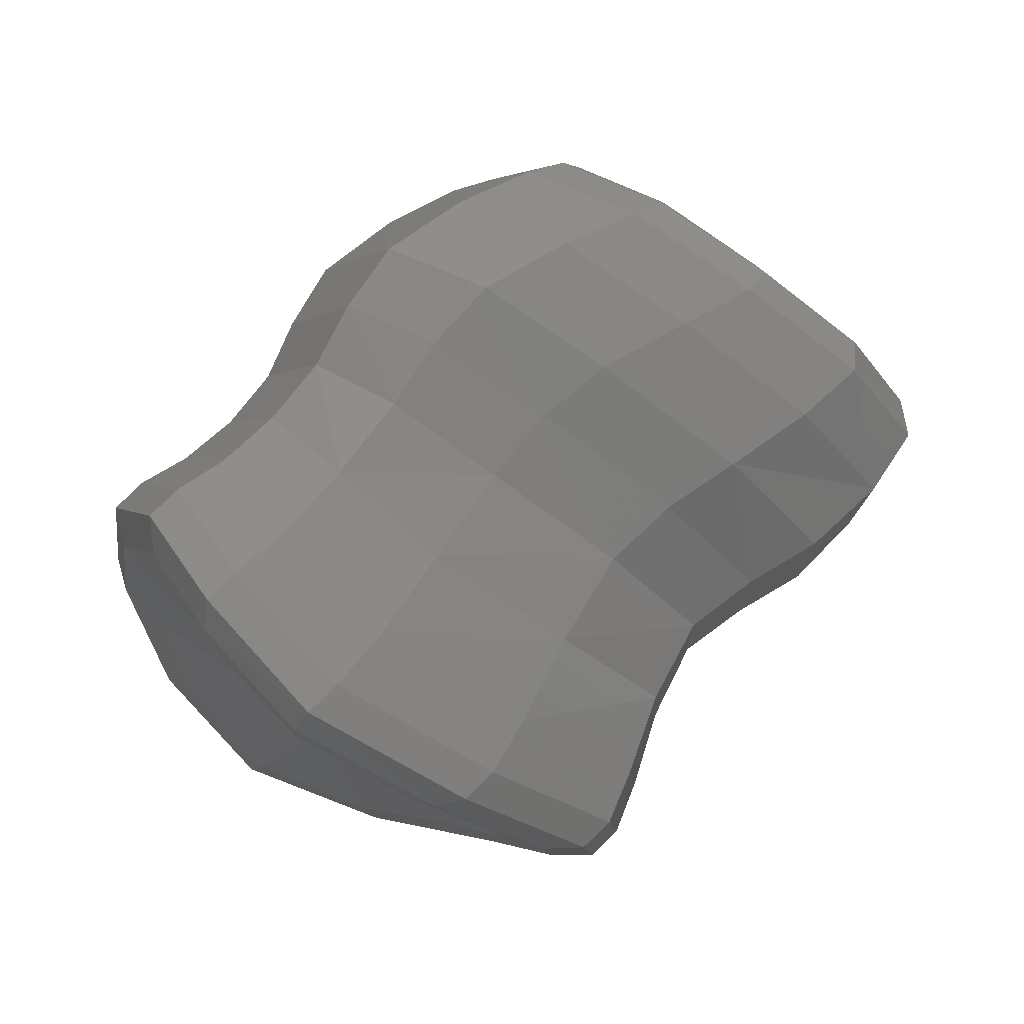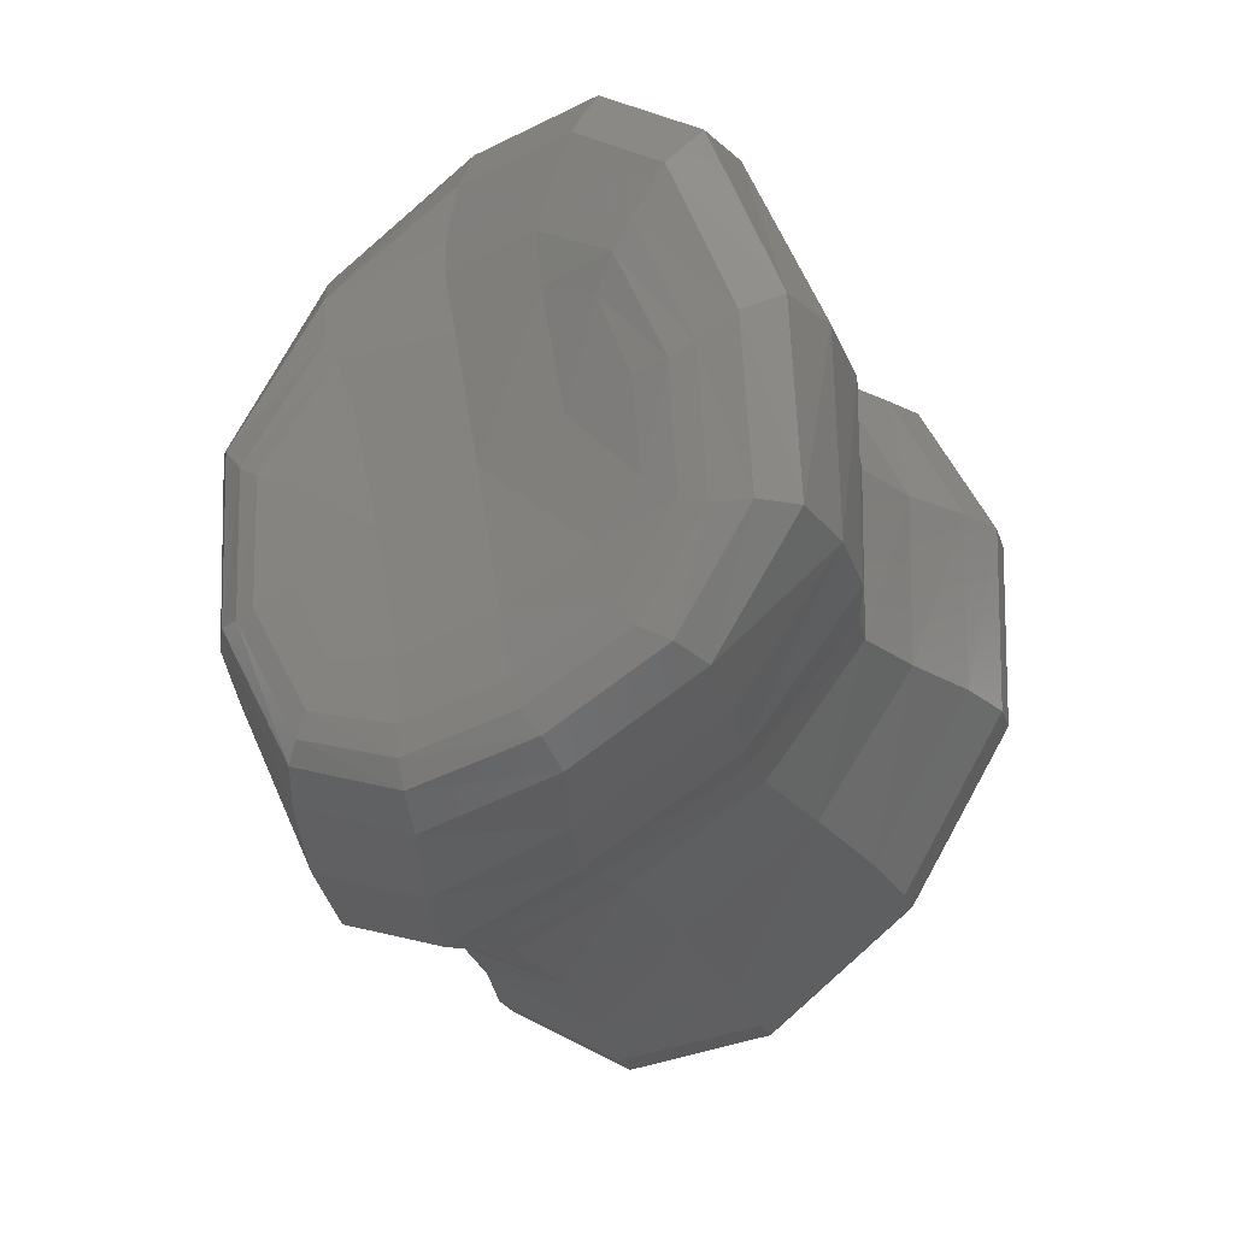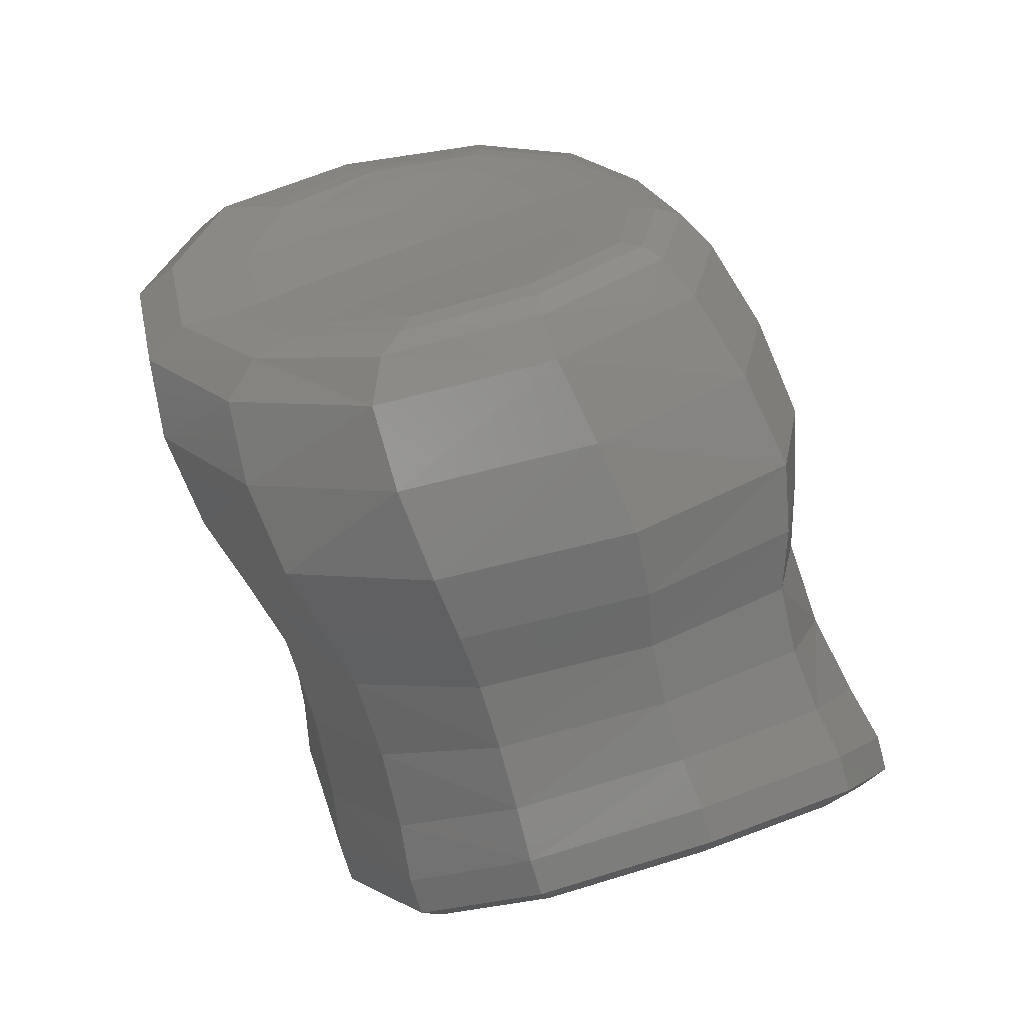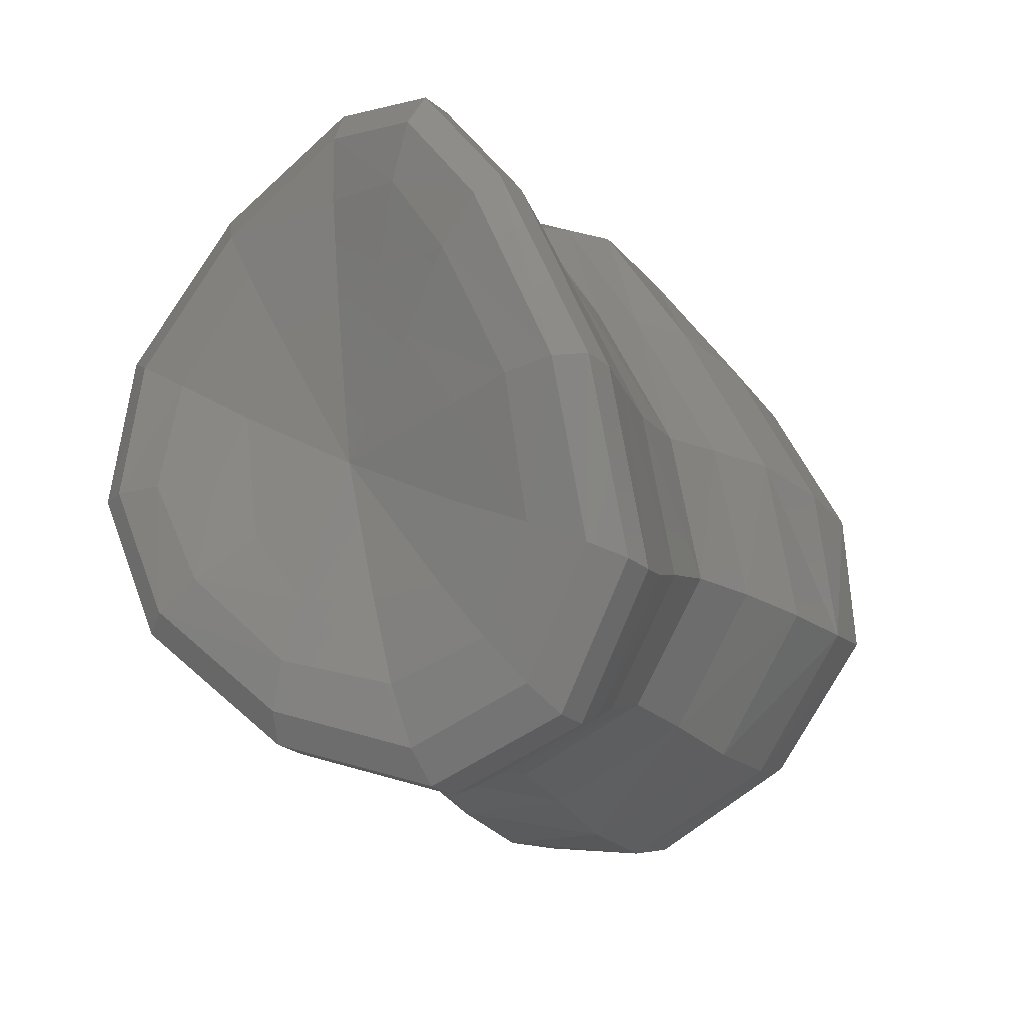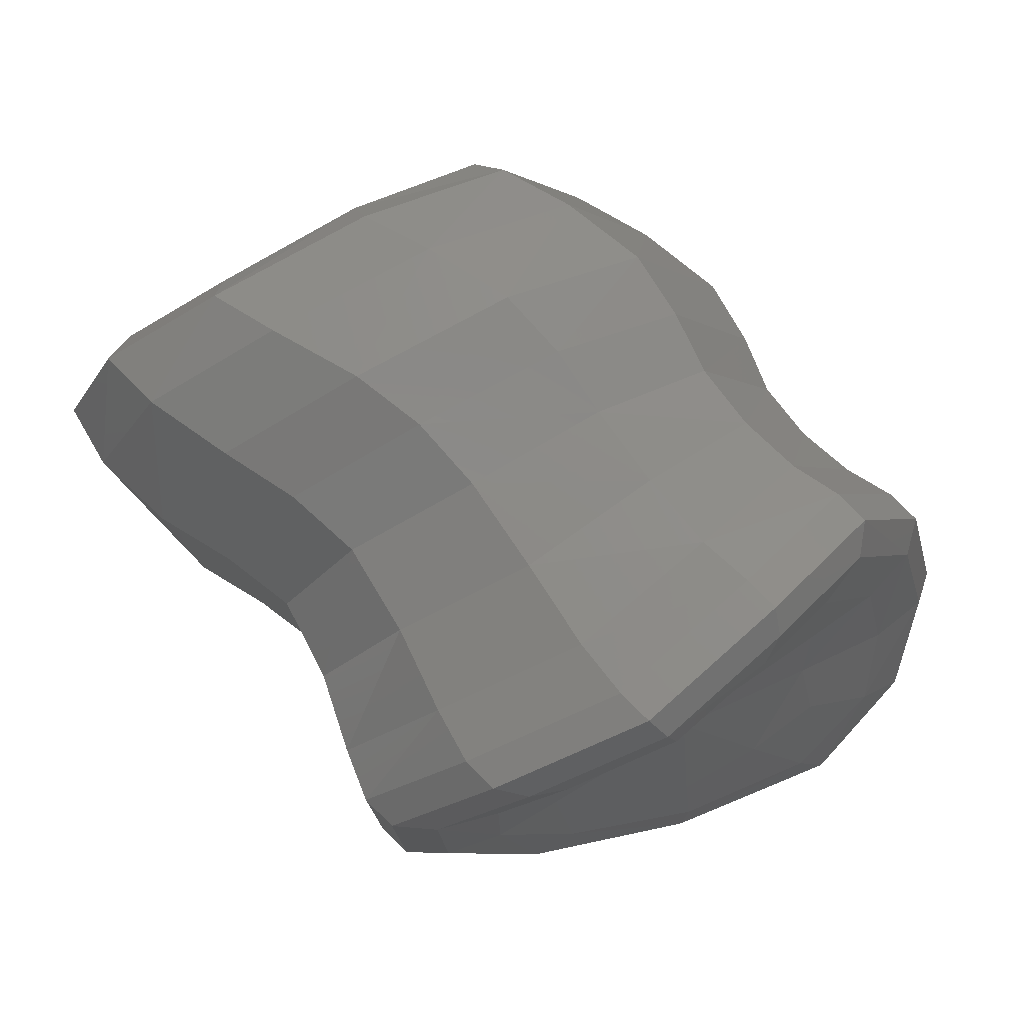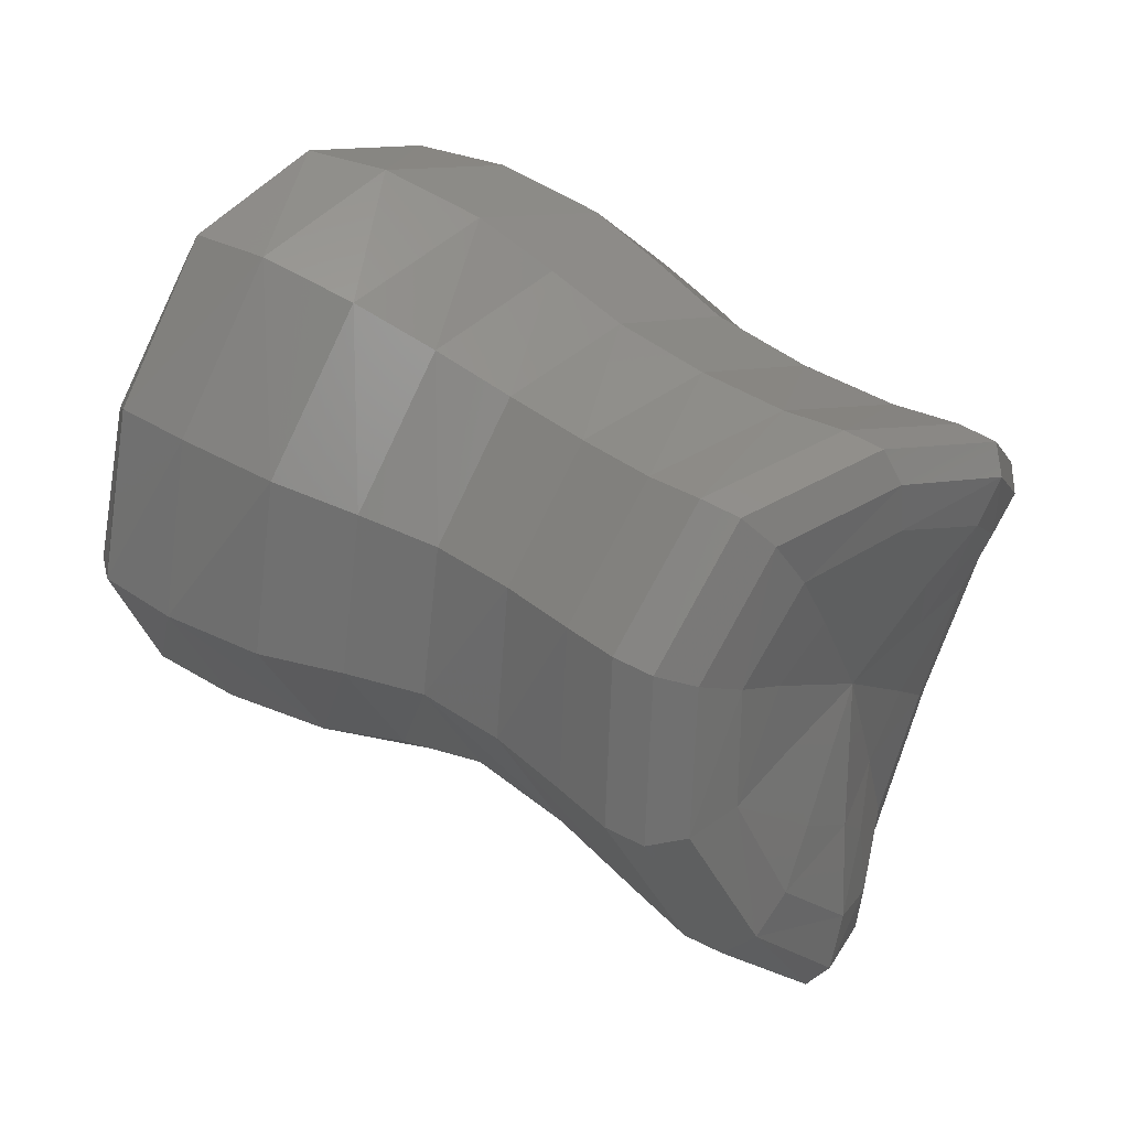
<metadata>
{"format":"stl","ext":"stl","renderer":"f3d","projection":"perspective","resolution":1024,"background":"white","views":[{"elev":-10.0,"azim":6.8,"up":"+Z"},{"elev":-7.0,"azim":60.5,"up":"+Y"},{"elev":56.5,"azim":-90.1,"up":"+Z"},{"elev":-74.9,"azim":-19.9,"up":"+Z"},{"elev":-9.1,"azim":-139.8,"up":"+Z"},{"elev":26.6,"azim":156.4,"up":"+Y"}]}
</metadata>
<code>
# stl→obj: 196 verts, 388 faces
v -292.2 -253.9 -657.4
v -286.7 -255.2 -660.1
v -287.9 -252.1 -660.2
v -291.3 -256.9 -657.1
v -291.3 -258.4 -657
v -286.3 -256.5 -660.3
v -295.8 -256.1 -654.7
v -296.3 -257.3 -654.4
v -295.4 -253.8 -655.5
v -282.6 -252.3 -662.9
v -281.7 -253.2 -663.4
v -279.3 -248.2 -665.5
v -280.5 -247.9 -664.7
v -284 -249.6 -662.7
v -282.2 -246.8 -663.9
v -280.6 -241.2 -665.7
v -281.6 -241.7 -664.9
v -283.3 -242.3 -664.1
v -285.7 -238.3 -663.7
v -285.1 -236.4 -664.2
v -284.5 -235 -664.8
v -289.9 -234.6 -663
v -289.9 -232.9 -663.5
v -289 -237.5 -662.8
v -293.6 -238.8 -660.8
v -295 -235.8 -661
v -295.6 -234.1 -661.3
v -300.2 -238.2 -657.4
v -299.2 -239.4 -657.5
v -297.6 -241.9 -657.6
v -301.1 -244.8 -654.4
v -299.3 -245.4 -655.5
v -302.4 -244.3 -654.1
v -298 -250.1 -654.9
v -299.5 -251.2 -653.7
v -300.5 -251.6 -653.2
v -291.5 -259.8 -657.4
v -285.7 -257.7 -661.1
v -292.8 -261.6 -658.6
v -286.5 -259.1 -662.6
v -297.1 -258.5 -654.5
v -298.9 -260.2 -655.5
v -277.8 -248.2 -666.8
v -280.6 -254.9 -666.4
v -277.4 -248.3 -669
v -280.5 -253.9 -664.5
v -279.2 -239.9 -667
v -278.8 -239 -669.2
v -283.6 -232.7 -665.9
v -283.6 -230.9 -667.9
v -290.1 -227.9 -666.3
v -289.5 -230 -664.5
v -295.8 -231.3 -662
v -297.2 -229.4 -663.5
v -301.4 -236.1 -657.8
v -303.5 -234.7 -658.9
v -304.1 -243.3 -654.1
v -306.6 -242.9 -655
v -302 -251.9 -653.2
v -304.3 -252.6 -654
v -296.4 -264.3 -661
v -300.6 -266.3 -663.9
v -294.5 -263 -667.7
v -290.1 -261.3 -665
v -302.5 -262.9 -658
v -306.1 -265.2 -661.2
v -279.5 -249.4 -672.4
v -287.6 -257.8 -672.3
v -283.1 -250.6 -675.8
v -283.5 -256.4 -669.3
v -284.2 -241 -676.3
v -280.8 -239.6 -672.7
v -285.9 -231.3 -671.3
v -289.3 -233 -674.8
v -293.2 -228.5 -669.1
v -297 -230.5 -672.2
v -300.9 -230.2 -665.9
v -305.1 -232.5 -668.6
v -307.4 -235.7 -661.3
v -311.2 -237.8 -664.2
v -310.4 -244.2 -657.5
v -313.8 -246.1 -660.8
v -307.9 -254.7 -656.6
v -311.3 -256.8 -660
v -303.3 -266.4 -666.9
v -305.6 -266.4 -670.3
v -300.5 -263.3 -673.7
v -297.7 -263.1 -670.4
v -308.3 -265.5 -664.5
v -310.1 -265.3 -667.7
v -291.2 -258.1 -674.8
v -286.9 -251.4 -678.1
v -294.4 -258.6 -677.7
v -290.2 -252 -680.7
v -287.8 -242.5 -678.6
v -292.6 -235.1 -677.2
v -291 -243.7 -681.1
v -295.4 -237 -679.8
v -299.9 -233 -674.6
v -307.5 -234.9 -671.2
v -302.4 -235.1 -677.5
v -309.5 -237 -674.4
v -313.2 -239.8 -667.2
v -315.5 -247.4 -664.1
v -316.6 -248.5 -667.3
v -314.6 -241.5 -670.5
v -314.5 -257.9 -666.6
v -313.1 -257.6 -663.4
v -303.3 -265.6 -678.5
v -310.7 -270.3 -677.9
v -305.9 -268.3 -683.1
v -308.2 -268 -674.3
v -314.7 -267.6 -673.4
v -312.3 -266.2 -670.8
v -292.4 -252.8 -685
v -299 -262.1 -687.1
v -293.9 -253.7 -689.3
v -297 -260.2 -682.4
v -294.2 -244.8 -689.4
v -293 -244.4 -685.2
v -297.5 -238 -684
v -299 -238.4 -688.2
v -304.8 -236.5 -682
v -307 -237.1 -686.4
v -312.2 -238.5 -678.9
v -315 -239.4 -683.3
v -319.8 -243.8 -677.8
v -317 -242.8 -674.3
v -318.7 -249.5 -670.4
v -321.1 -250.5 -672.9
v -316.5 -258.7 -669.4
v -318.8 -259.7 -671.6
v -307.8 -270.2 -685.9
v -314.2 -272.6 -681.7
v -309.2 -270.7 -687.3
v -312.8 -272 -680.2
v -318.1 -269.5 -676.7
v -316.8 -268.9 -675.2
v -300.5 -263.6 -690
v -301.9 -264.1 -691.4
v -296.4 -255.1 -693.6
v -295 -254.5 -692.2
v -296.7 -245.9 -693.7
v -295.3 -245.2 -692.3
v -300.3 -238.6 -691
v -301.7 -239.2 -692.5
v -308.8 -237.4 -689.2
v -310.1 -238 -690.7
v -317.2 -239.8 -685.9
v -318.6 -240.5 -687.4
v -323.5 -245 -681.5
v -322.2 -244.4 -680
v -323.5 -251.2 -674.7
v -324.8 -251.8 -676.2
v -321 -260.7 -673.2
v -322.3 -261.3 -674.7
v -314.6 -271.2 -683
v -310.2 -269.4 -688.1
v -314.3 -268 -684.1
v -310.8 -266.3 -688.1
v -318.2 -268.4 -678.6
v -317 -265.4 -680.7
v -298.8 -255.2 -693.7
v -303.7 -263.4 -691.7
v -305.6 -261.6 -691.1
v -301.9 -254.8 -692.5
v -299.1 -246.9 -693.8
v -303.5 -241 -692.7
v -301.9 -248.2 -692.7
v -305.6 -243.7 -691.7
v -311 -239.9 -691.1
v -318.6 -242.1 -688.1
v -311.5 -242.6 -690.6
v -317.3 -244.6 -688.2
v -323 -246.1 -682.8
v -324.1 -252.3 -678.1
v -321.7 -252.6 -680.4
v -321 -247.6 -684
v -321.9 -260.9 -676.8
v -320.2 -259.6 -679.2
v -294.8 -247.8 -657.6
v -290.7 -245.4 -660.5
v -286.6 -243.5 -662.7
v -317.5 -257.5 -681.6
v -317.6 -252.7 -682.9
v -311.5 -253.1 -686.6
v -314.9 -260.4 -683.1
v -318.1 -249.2 -684.9
v -315 -247.7 -687.5
v -311.5 -245.8 -689.4
v -307.9 -247.3 -689.8
v -304.9 -249.6 -690.9
v -305.7 -254 -690.2
v -307.5 -258.9 -689.8
v -311 -261 -687.5
v -313.5 -263.4 -685
f 1 2 3
f 1 4 2
f 4 5 6
f 2 4 6
f 7 5 4
f 7 8 5
f 7 4 1
f 9 7 1
f 10 11 12
f 13 10 12
f 2 6 11
f 10 2 11
f 3 2 10
f 14 3 10
f 15 14 13
f 14 10 13
f 13 12 16
f 17 13 16
f 15 13 17
f 18 15 17
f 19 18 17
f 20 19 17
f 20 17 16
f 21 20 16
f 22 20 21
f 23 22 21
f 24 19 20
f 22 24 20
f 25 24 22
f 26 25 22
f 27 22 23
f 27 26 22
f 28 26 27
f 28 29 26
f 29 30 25
f 29 25 26
f 31 32 30
f 29 31 30
f 33 31 29
f 28 33 29
f 34 35 9
f 35 7 9
f 36 8 7
f 35 36 7
f 36 35 31
f 33 36 31
f 35 34 32
f 31 35 32
f 5 37 38
f 6 5 38
f 37 39 40
f 38 37 40
f 41 42 39
f 37 41 39
f 8 41 37
f 5 8 37
f 43 44 45
f 46 44 43
f 46 40 44
f 38 40 46
f 11 38 46
f 6 38 11
f 12 46 43
f 11 46 12
f 47 43 45
f 47 45 48
f 16 43 47
f 16 12 43
f 21 16 47
f 49 21 47
f 49 47 48
f 50 49 48
f 51 49 50
f 52 49 51
f 23 21 49
f 52 23 49
f 53 23 52
f 53 27 23
f 53 52 51
f 54 53 51
f 55 53 54
f 56 55 54
f 55 27 53
f 55 28 27
f 57 28 55
f 57 33 28
f 58 55 56
f 58 57 55
f 36 59 41
f 8 36 41
f 41 59 42
f 59 60 42
f 60 59 57
f 60 57 58
f 57 59 33
f 59 36 33
f 61 62 63
f 64 61 63
f 65 66 62
f 61 65 62
f 42 65 61
f 39 42 61
f 39 61 64
f 40 39 64
f 67 68 69
f 70 68 67
f 64 63 68
f 70 64 68
f 40 64 70
f 44 40 70
f 44 70 67
f 45 44 67
f 67 69 71
f 72 67 71
f 45 67 72
f 48 45 72
f 73 48 72
f 50 48 73
f 73 72 71
f 74 73 71
f 75 73 74
f 76 75 74
f 51 50 73
f 75 51 73
f 54 51 75
f 77 54 75
f 77 75 76
f 78 77 76
f 79 77 78
f 80 79 78
f 56 54 77
f 79 56 77
f 58 56 79
f 81 58 79
f 81 79 80
f 82 81 80
f 83 84 66
f 65 83 66
f 84 83 82
f 83 81 82
f 60 58 81
f 83 60 81
f 60 83 65
f 42 60 65
f 85 86 87
f 88 85 87
f 89 90 86
f 85 89 86
f 66 89 85
f 62 66 85
f 62 85 88
f 63 62 88
f 68 91 92
f 69 68 92
f 91 93 94
f 92 91 94
f 88 87 93
f 91 88 93
f 63 88 91
f 68 63 91
f 69 92 95
f 71 69 95
f 74 71 95
f 96 74 95
f 96 95 97
f 98 96 97
f 92 94 97
f 95 92 97
f 76 74 96
f 99 76 96
f 78 76 99
f 100 78 99
f 100 99 101
f 102 100 101
f 99 96 98
f 101 99 98
f 80 78 100
f 103 80 100
f 82 80 103
f 104 82 103
f 105 103 106
f 104 103 105
f 106 100 102
f 106 103 100
f 89 107 90
f 89 108 107
f 107 108 105
f 108 104 105
f 84 82 104
f 108 84 104
f 66 108 89
f 66 84 108
f 109 110 111
f 112 110 109
f 112 113 110
f 114 113 112
f 90 114 112
f 86 90 112
f 87 112 109
f 87 86 112
f 115 116 117
f 115 118 116
f 118 111 116
f 118 109 111
f 93 109 118
f 93 87 109
f 94 118 115
f 94 93 118
f 115 117 119
f 120 115 119
f 94 115 120
f 97 94 120
f 121 97 120
f 98 97 121
f 122 120 119
f 121 120 122
f 123 121 122
f 124 123 122
f 101 98 121
f 123 101 121
f 102 101 123
f 125 102 123
f 125 123 124
f 126 125 124
f 127 125 126
f 127 128 125
f 128 102 125
f 128 106 102
f 129 106 128
f 129 105 106
f 130 128 127
f 130 129 128
f 131 132 113
f 114 131 113
f 132 131 130
f 131 129 130
f 107 105 129
f 131 107 129
f 90 131 114
f 90 107 131
f 133 134 135
f 136 134 133
f 136 137 134
f 138 137 136
f 110 138 136
f 113 138 110
f 111 136 133
f 110 136 111
f 139 140 141
f 142 139 141
f 133 135 140
f 139 133 140
f 111 133 139
f 116 111 139
f 116 139 142
f 117 116 142
f 142 141 143
f 144 142 143
f 117 142 144
f 119 117 144
f 145 119 144
f 122 119 145
f 145 144 143
f 146 145 143
f 147 145 146
f 148 147 146
f 124 122 145
f 147 124 145
f 126 124 147
f 149 126 147
f 149 147 148
f 150 149 148
f 151 149 150
f 151 152 149
f 152 126 149
f 152 127 126
f 153 127 152
f 153 130 127
f 154 152 151
f 154 153 152
f 113 155 138
f 132 155 113
f 138 155 137
f 155 156 137
f 156 155 154
f 155 153 154
f 132 130 153
f 155 132 153
f 135 157 158
f 134 157 135
f 158 159 160
f 157 159 158
f 161 162 159
f 157 161 159
f 134 161 157
f 137 161 134
f 141 140 163
f 140 164 163
f 164 165 166
f 164 166 163
f 160 165 164
f 158 160 164
f 135 158 164
f 140 135 164
f 143 141 167
f 141 163 167
f 146 143 167
f 168 146 167
f 169 168 167
f 170 168 169
f 166 169 163
f 163 169 167
f 148 146 168
f 171 148 168
f 150 148 171
f 172 150 171
f 173 172 171
f 174 172 173
f 170 171 168
f 173 171 170
f 175 151 150
f 175 150 172
f 176 151 175
f 176 154 151
f 177 175 178
f 177 176 175
f 178 172 174
f 178 175 172
f 179 180 162
f 161 179 162
f 180 176 177
f 179 176 180
f 179 154 176
f 156 154 179
f 156 179 161
f 137 156 161
f 9 1 181
f 34 9 181
f 32 181 30
f 32 34 181
f 30 182 25
f 30 181 182
f 181 3 182
f 181 1 3
f 182 3 14
f 183 182 14
f 182 183 24
f 25 182 24
f 19 183 18
f 24 183 19
f 183 14 15
f 183 15 18
f 184 185 186
f 187 184 186
f 184 177 185
f 180 177 184
f 180 184 187
f 162 180 187
f 188 178 174
f 189 188 174
f 177 178 188
f 185 177 188
f 185 188 189
f 186 185 189
f 190 173 170
f 191 190 170
f 190 174 173
f 189 174 190
f 186 190 191
f 186 189 190
f 166 192 169
f 193 192 166
f 192 170 169
f 192 191 170
f 186 191 192
f 193 186 192
f 194 193 166
f 165 194 166
f 194 186 193
f 195 186 194
f 195 194 165
f 160 195 165
f 196 195 160
f 159 196 160
f 187 186 195
f 196 187 195
f 162 187 196
f 159 162 196

</code>
